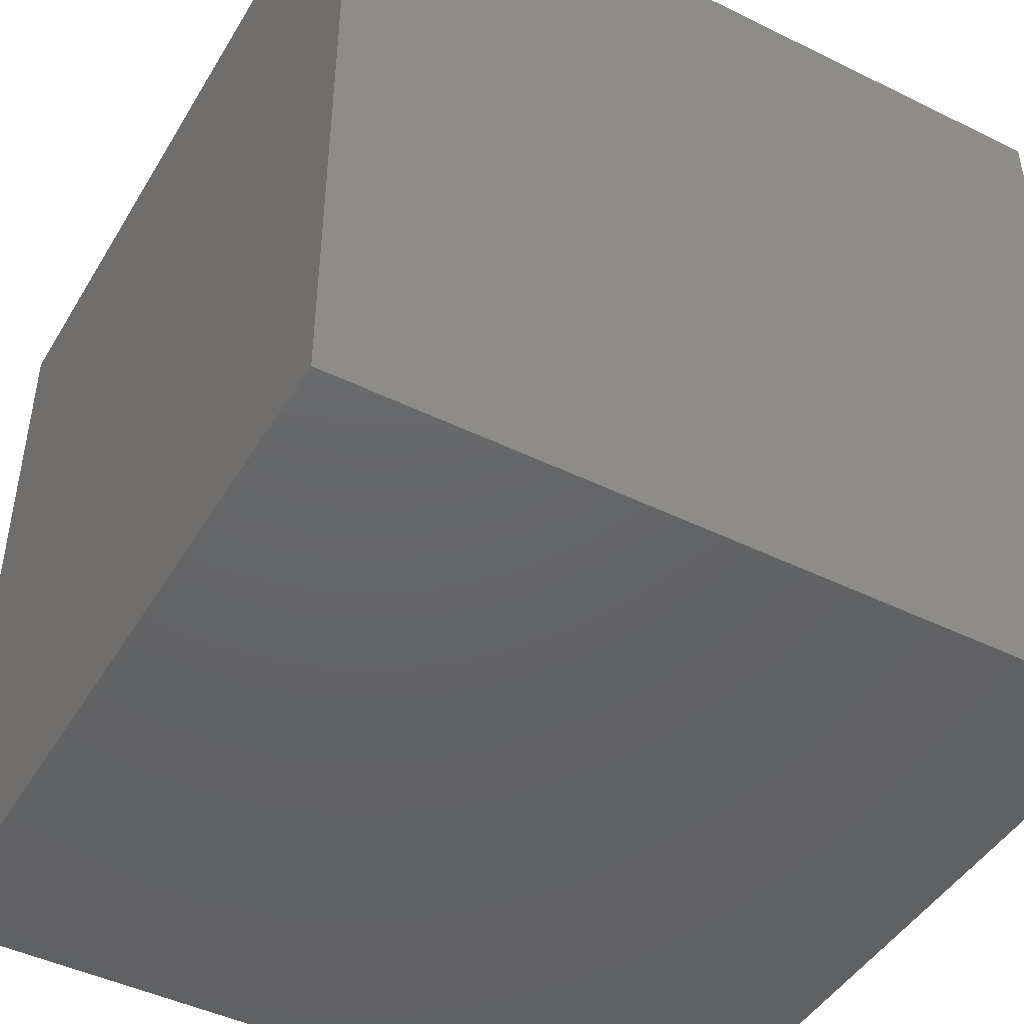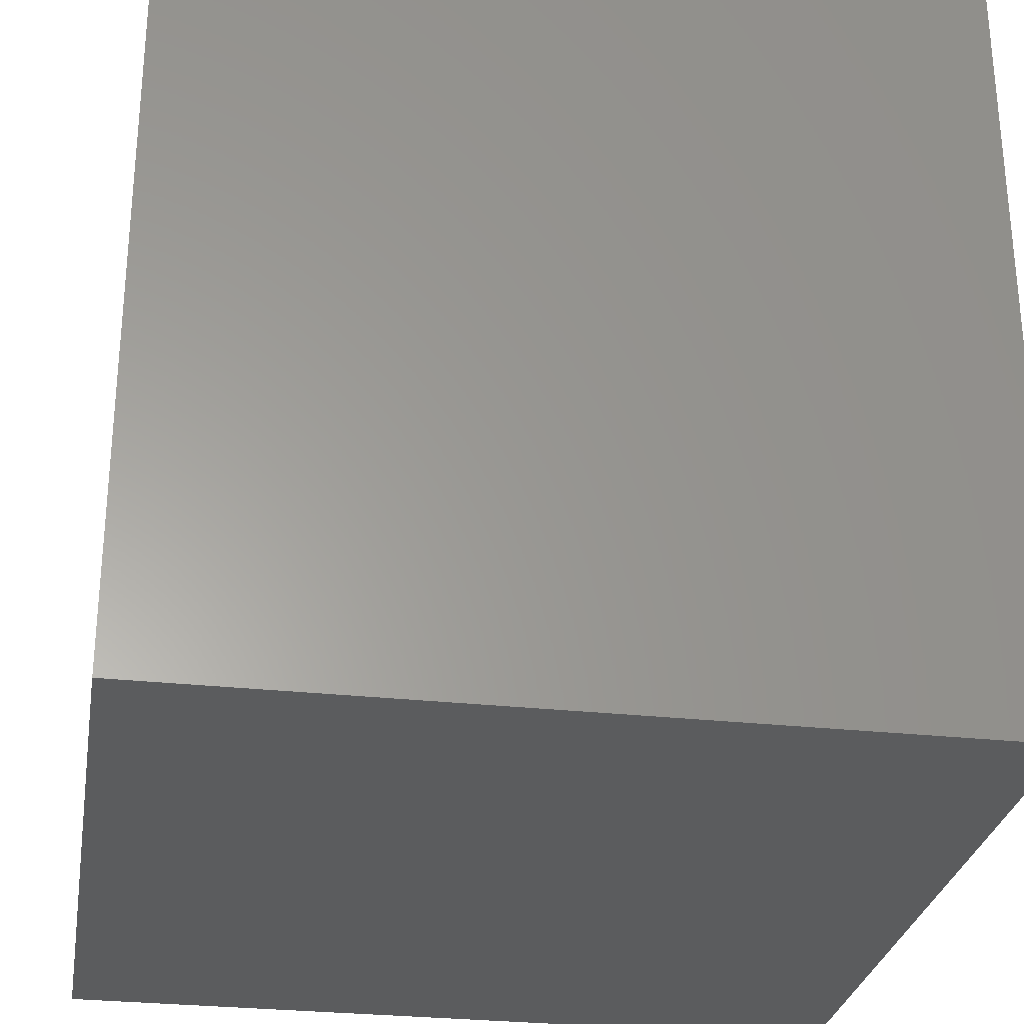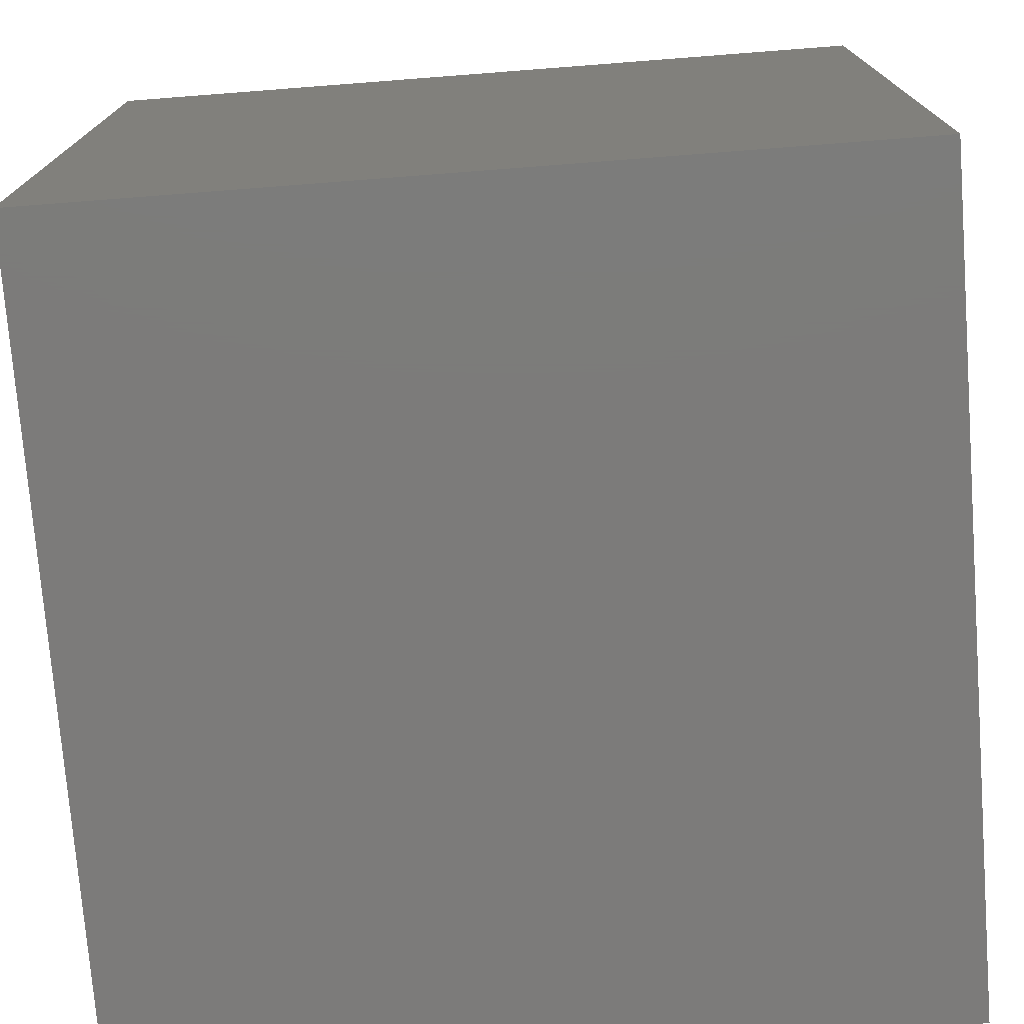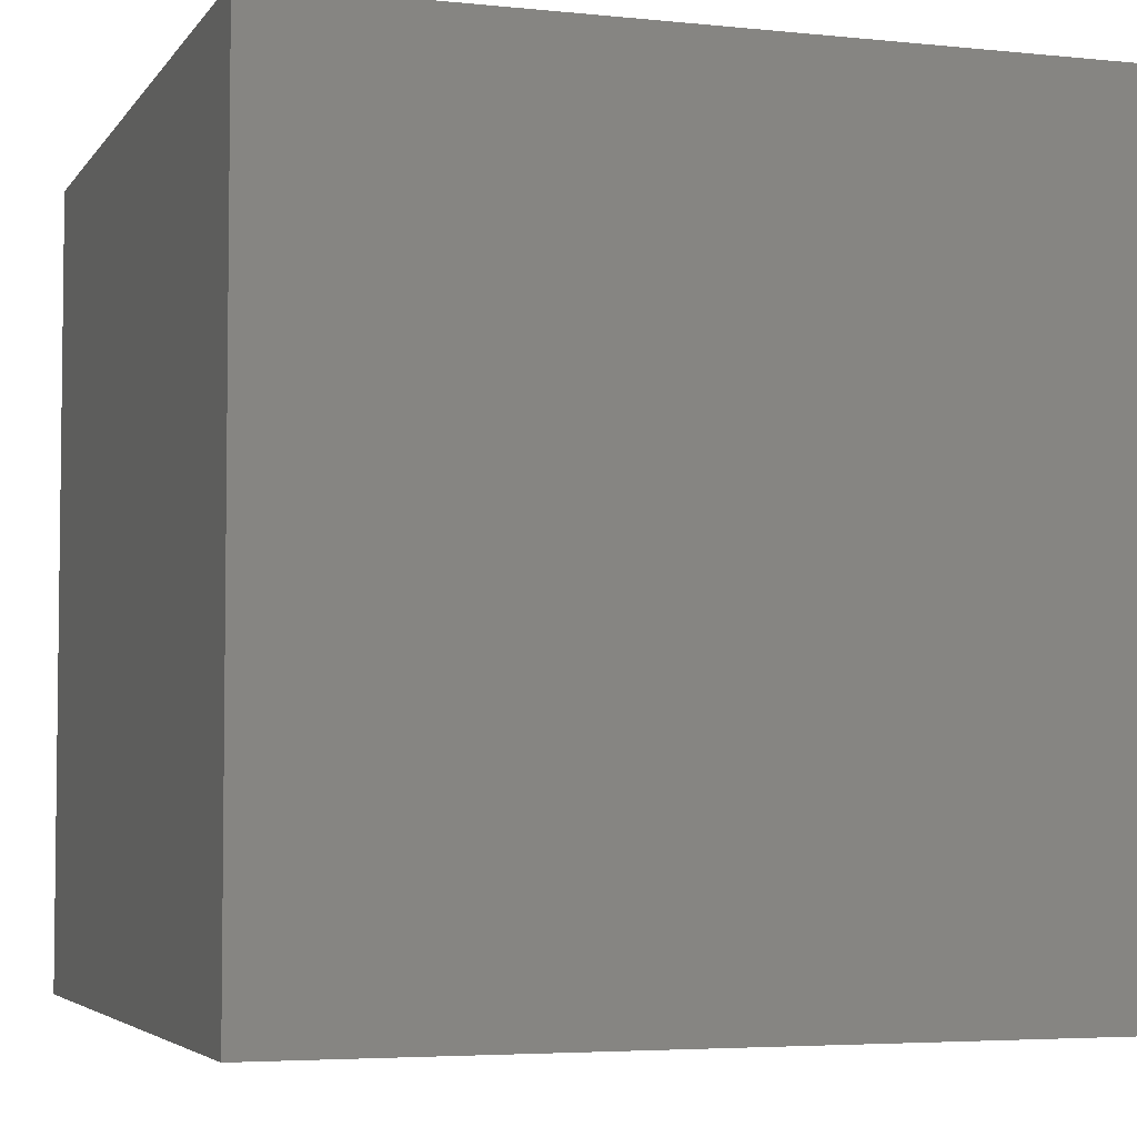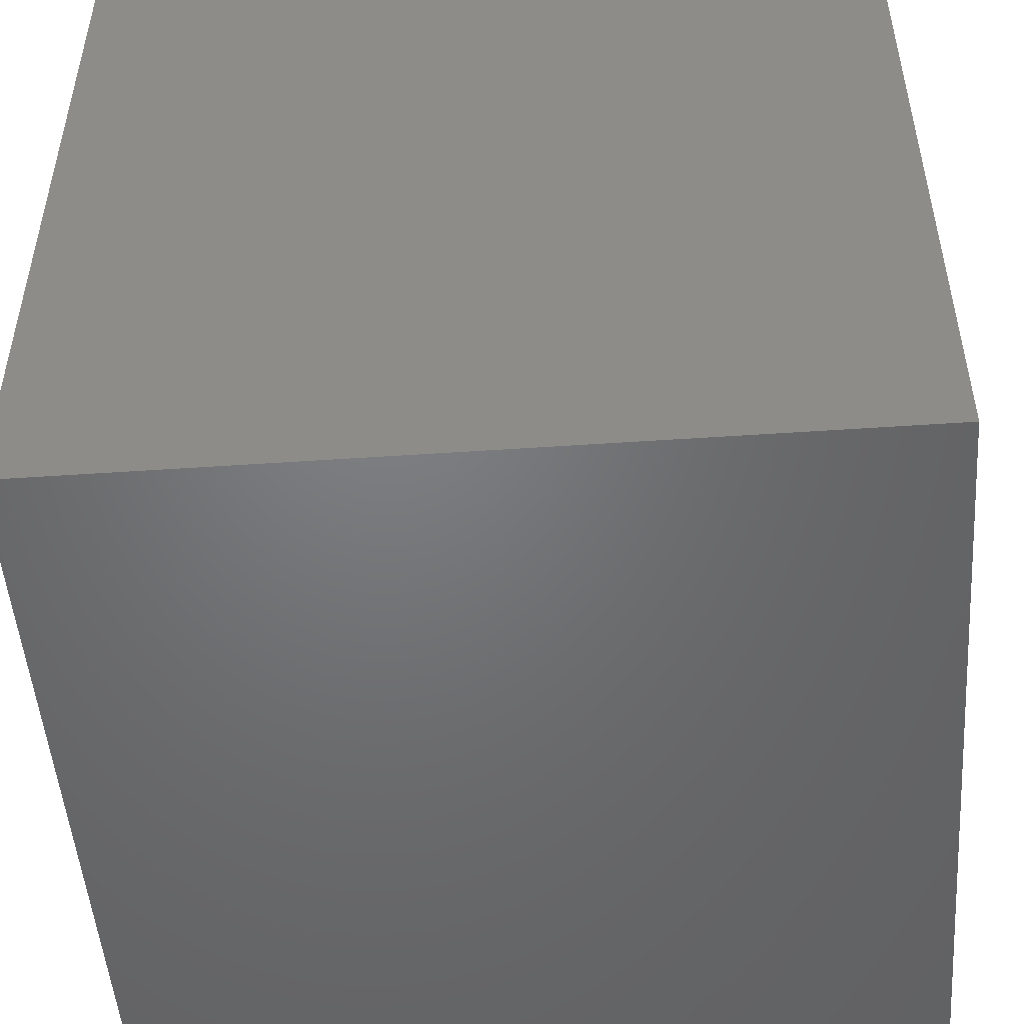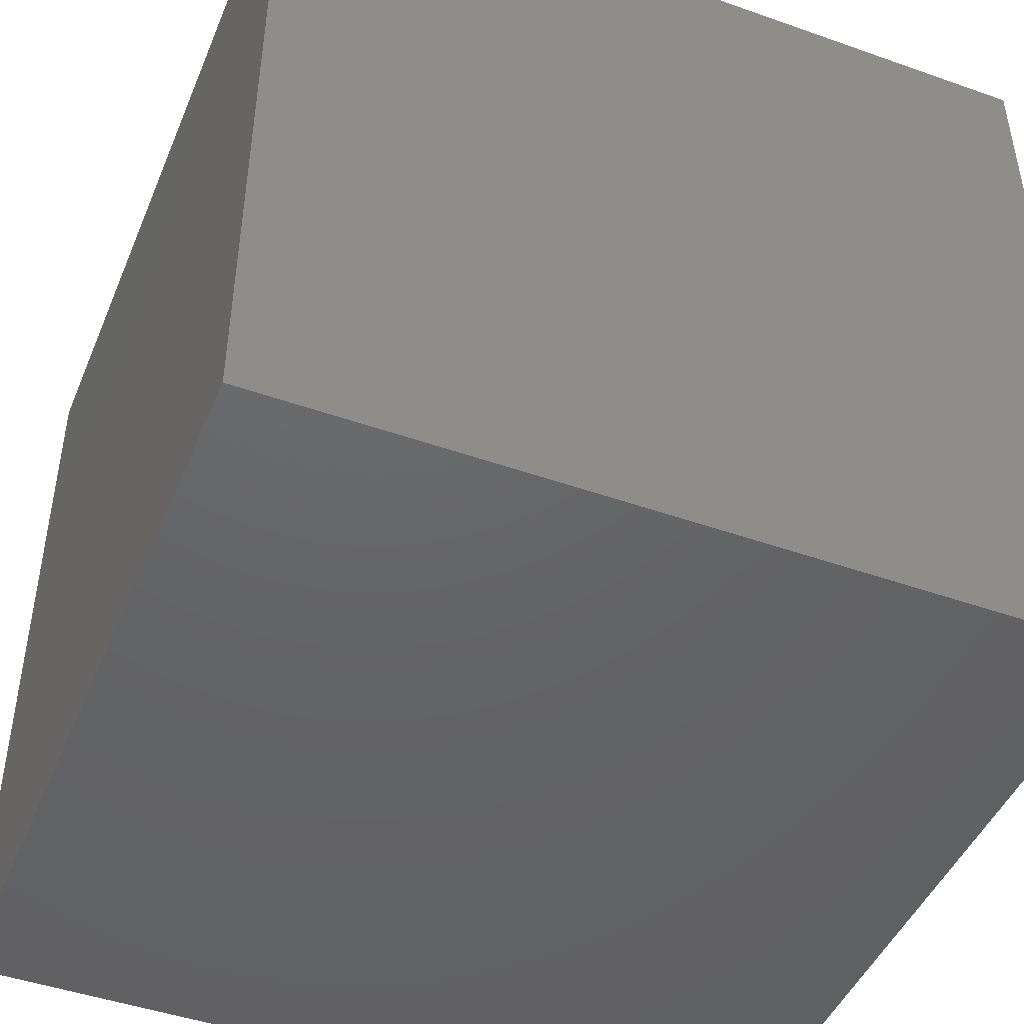
<metadata>
{"format":"stl","ext":"stl","renderer":"f3d","projection":"perspective","resolution":1024,"background":"white","views":[{"elev":-45.7,"azim":-119.4,"up":"+Y"},{"elev":-28.7,"azim":-9.4,"up":"+Z"},{"elev":-74.9,"azim":-175.6,"up":"+Z"},{"elev":-4.5,"azim":-18.5,"up":"+Z"},{"elev":-50.0,"azim":-85.7,"up":"+Y"},{"elev":-46.2,"azim":-112.0,"up":"+Z"}]}
</metadata>
<code>
# stl→obj: 20 verts, 36 faces
v 0 10 10
v 0 10 0
v 0 0 10
v 0 0 0
v 10 10 10
v 9.187 4.869 10
v 10 0 10
v 7.08 1.22 10
v 2.866 1.22 10
v 0.7595 4.869 10
v 2.866 8.519 10
v 7.08 8.519 10
v 10 10 0
v 10 0 0
v 0.7595 4.869 5.144
v 2.866 8.519 5.144
v 7.08 8.519 5.144
v 9.187 4.869 5.144
v 7.08 1.22 5.144
v 2.866 1.22 5.144
f 1 2 3
f 3 2 4
f 5 6 7
f 7 6 8
f 7 8 3
f 8 9 3
f 3 9 10
f 3 10 1
f 1 10 11
f 1 11 5
f 5 11 12
f 5 12 6
f 13 5 14
f 14 5 7
f 2 13 4
f 4 13 14
f 5 13 1
f 1 13 2
f 14 7 4
f 4 7 3
f 15 16 10
f 10 16 11
f 16 17 11
f 11 17 12
f 17 18 12
f 12 18 6
f 18 19 6
f 6 19 8
f 19 20 8
f 8 20 9
f 20 15 9
f 9 15 10
f 20 19 15
f 15 19 18
f 15 18 16
f 16 18 17

</code>
